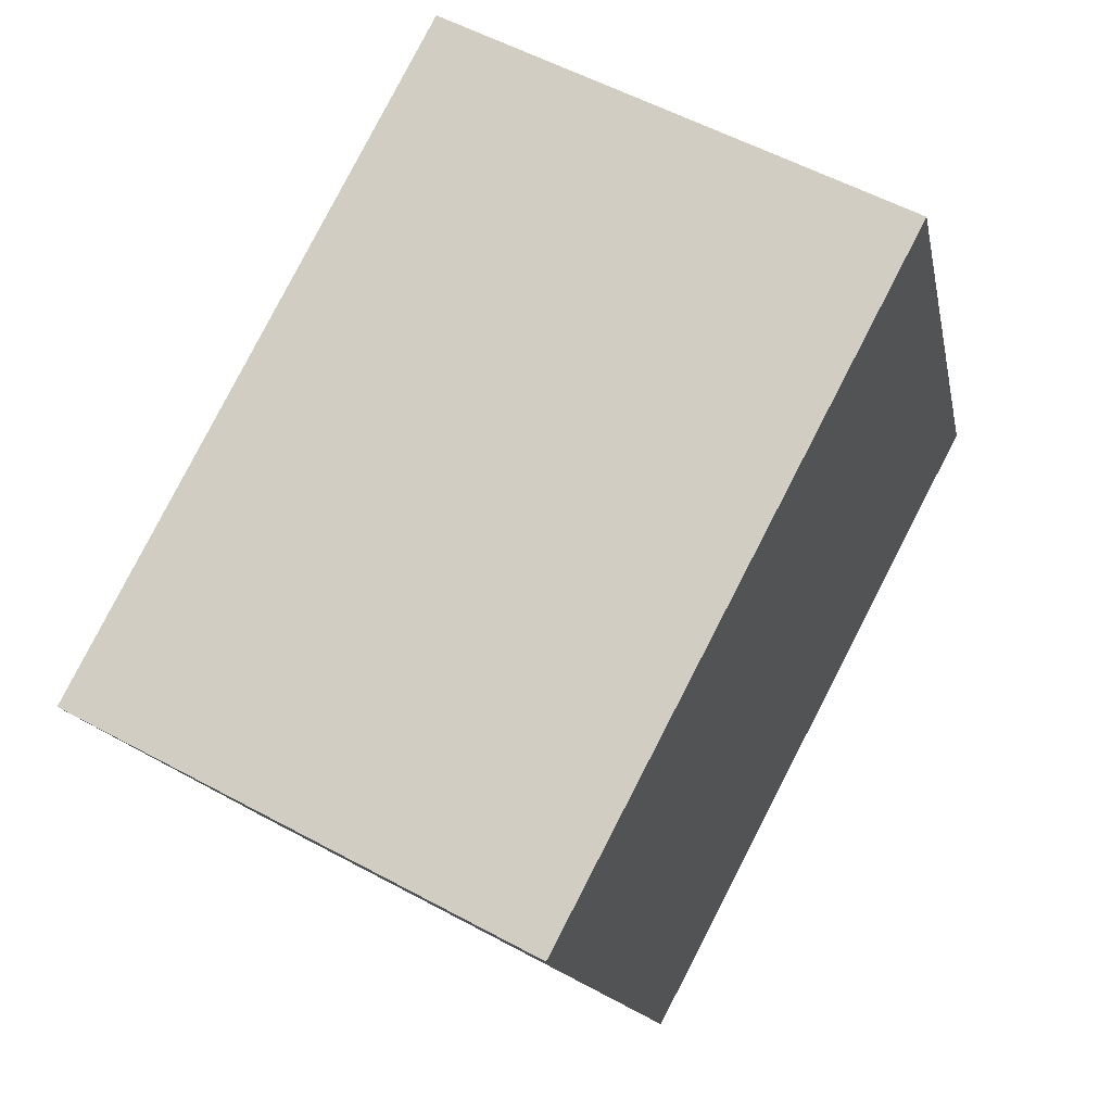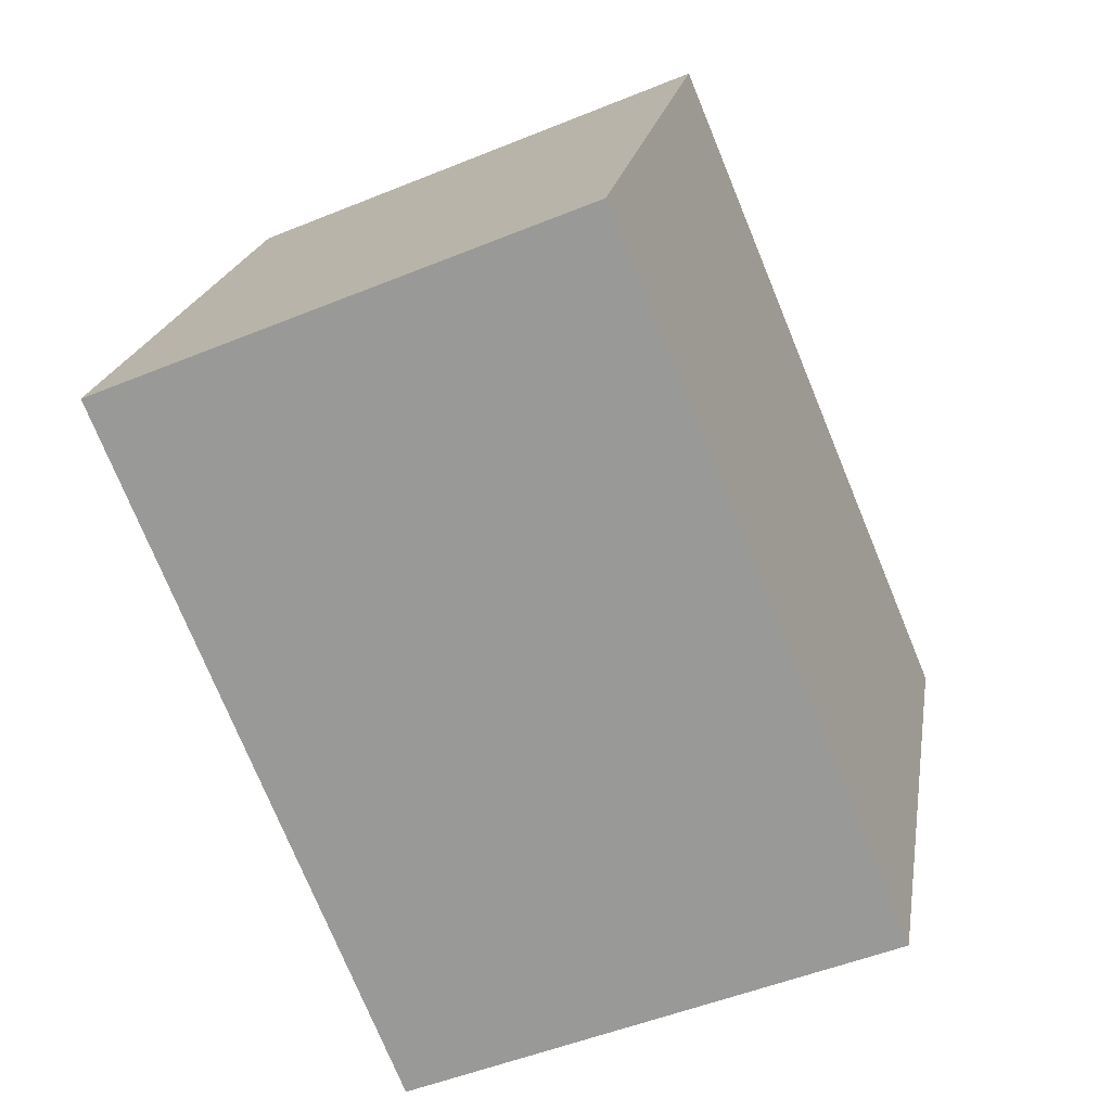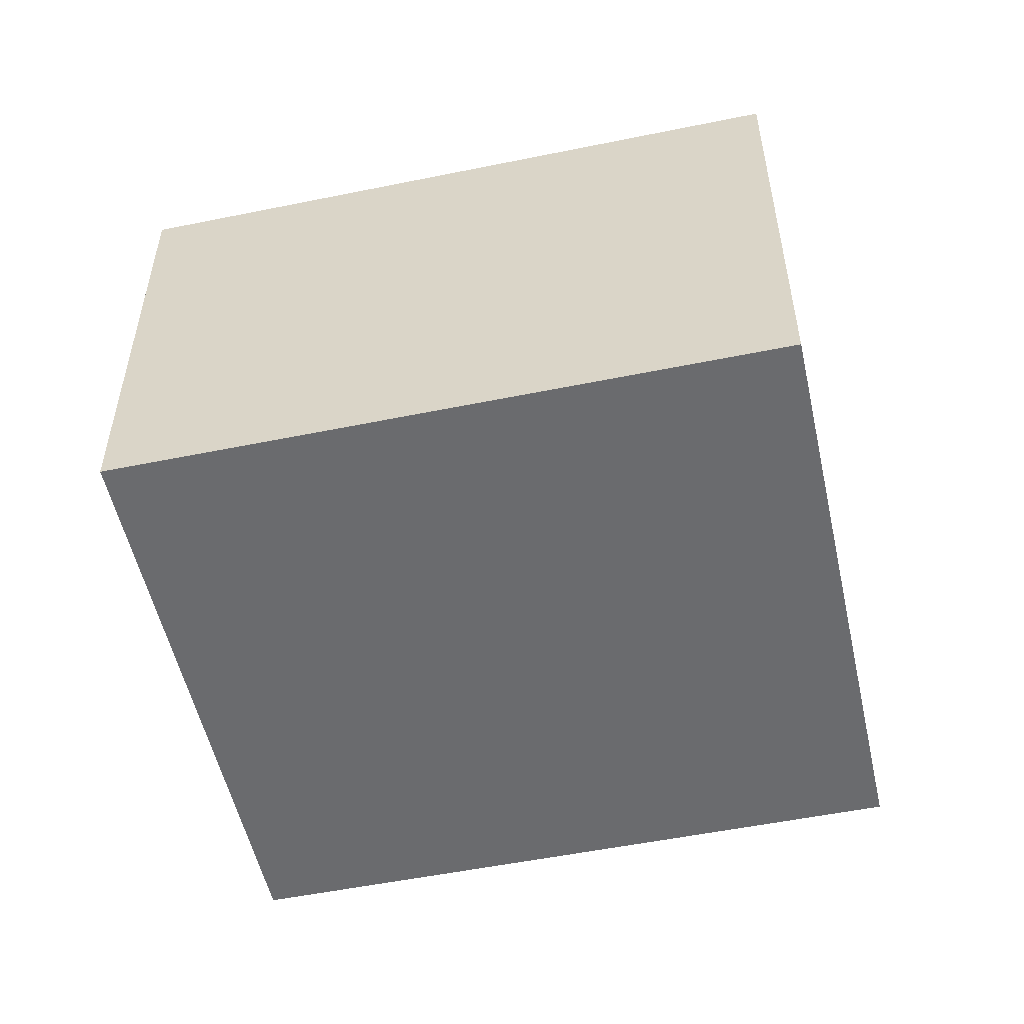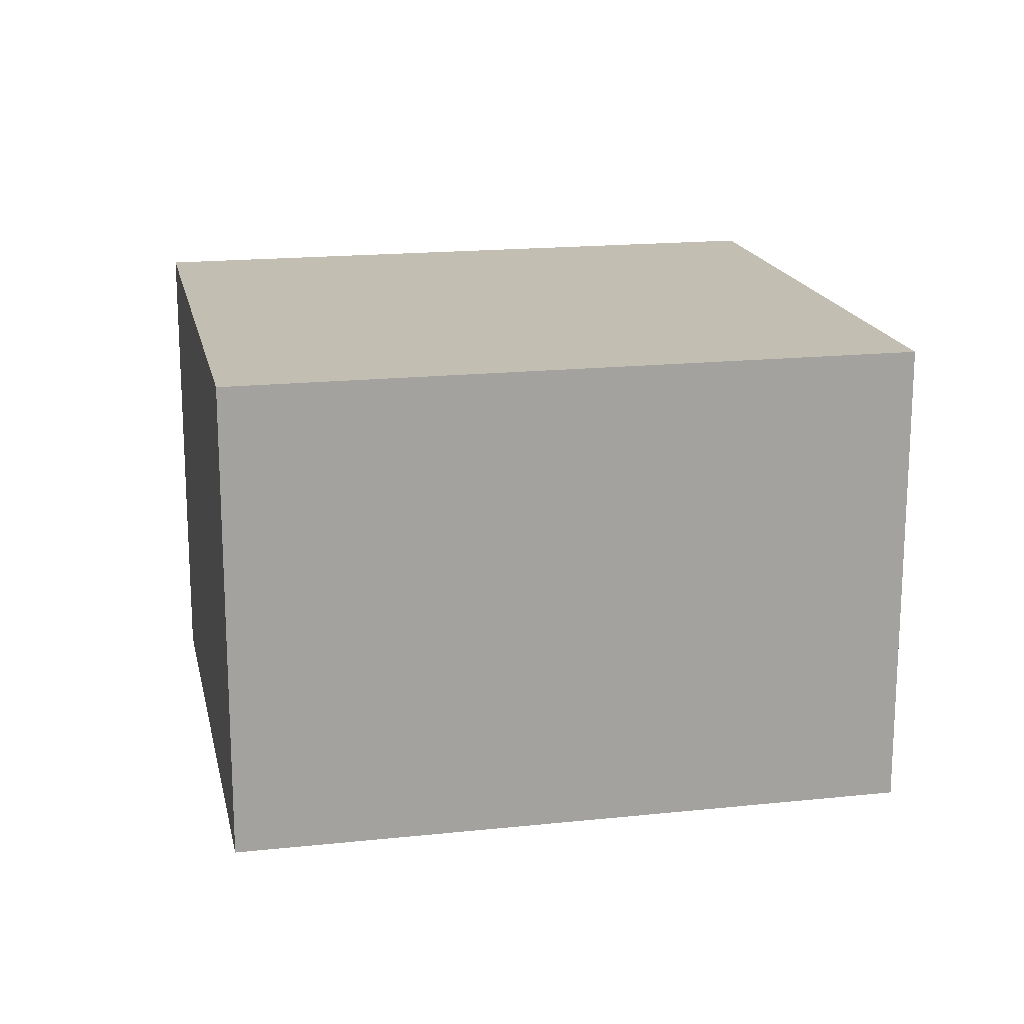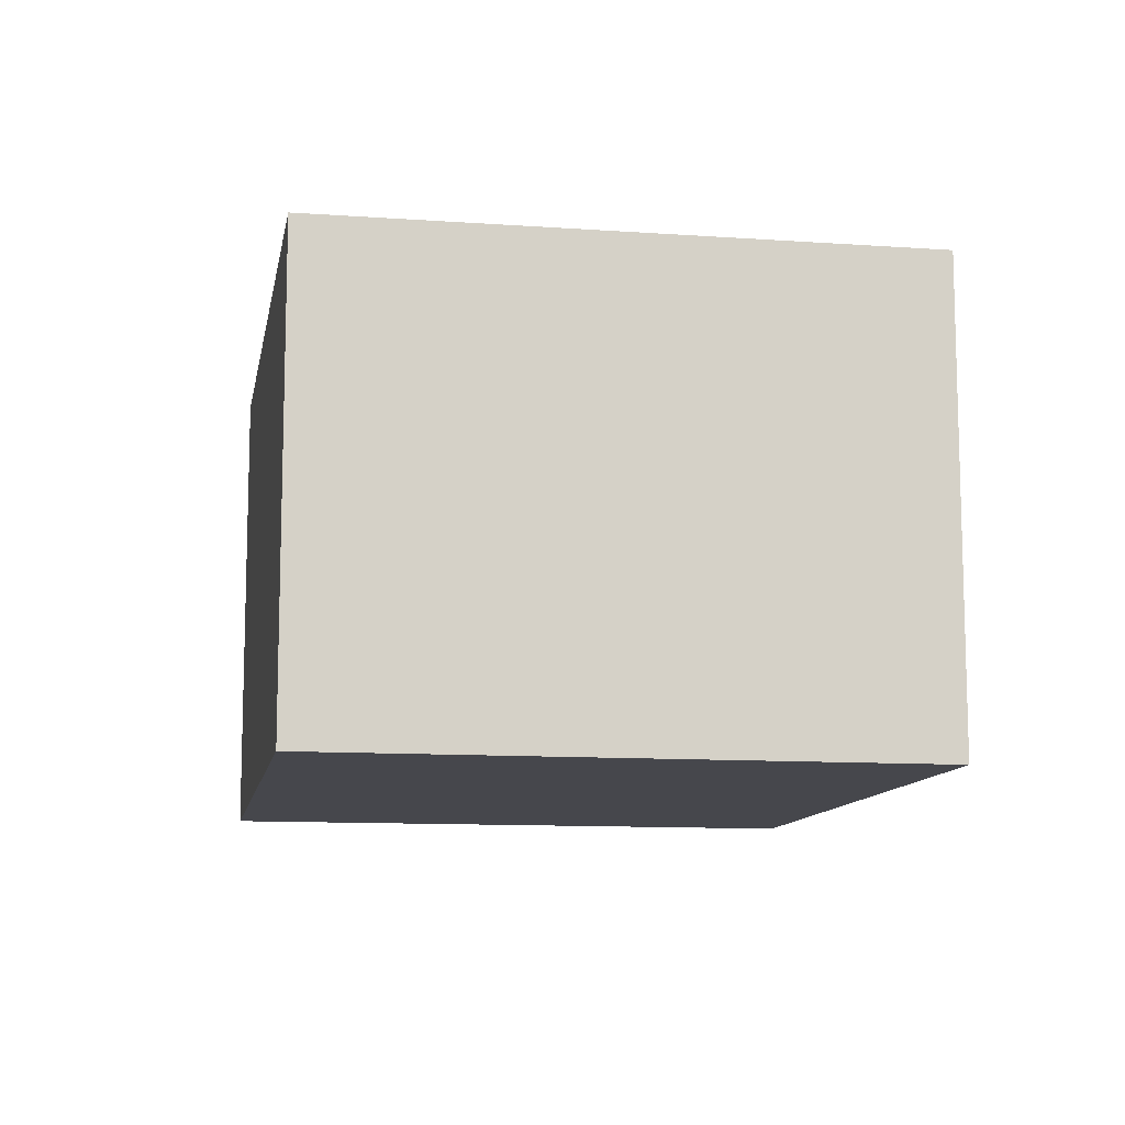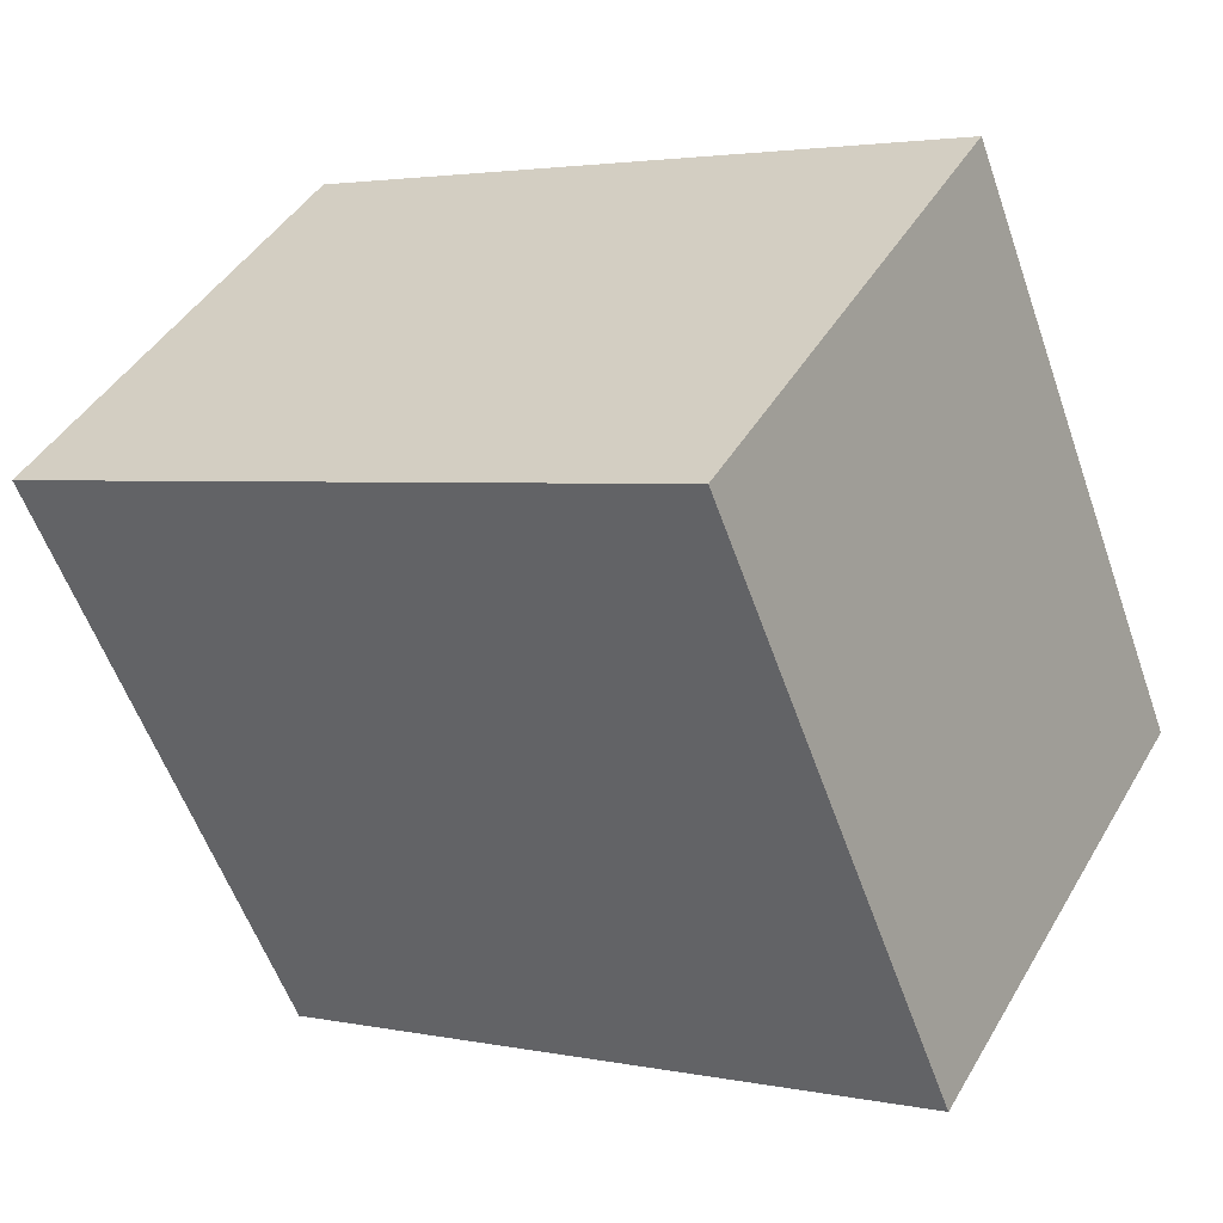
<metadata>
{"format":"obj","ext":"obj","renderer":"f3d","projection":"perspective","resolution":1024,"background":"white","views":[{"elev":55.7,"azim":119.7,"up":"+Z"},{"elev":-50.2,"azim":-65.8,"up":"+Z"},{"elev":-53.4,"azim":-145.5,"up":"+Y"},{"elev":17.5,"azim":10.3,"up":"+Y"},{"elev":-11.0,"azim":102.3,"up":"+Y"},{"elev":43.6,"azim":-151.6,"up":"+Z"}]}
</metadata>
<code>
v  4.24 2.33 1.499
v  0 2.33 1.427e-16
v  1.12 2.33 2.772
v  3.111 2.33 -1.269
v  1.12 -1.697e-16 2.772
v  4.24 -9.179e-17 1.499
v  3.111 7.77e-17 -1.269
v  0 0 0
g defaultobject
f 1 2 3
f 2 1 4
f 5 1 3
f 1 5 6
f 6 4 1
f 4 6 7
f 7 2 4
f 2 7 8
f 8 3 2
f 3 8 5
f 8 6 5
f 6 8 7

</code>
